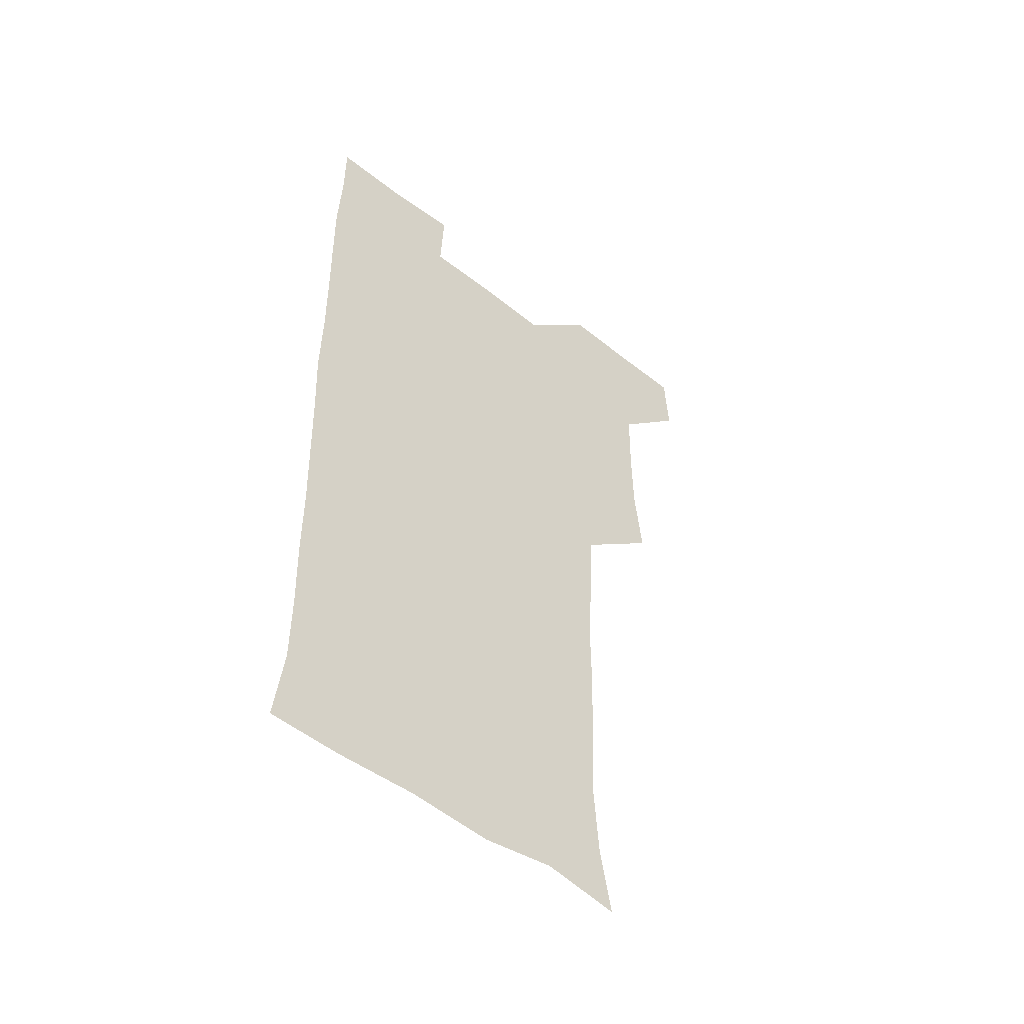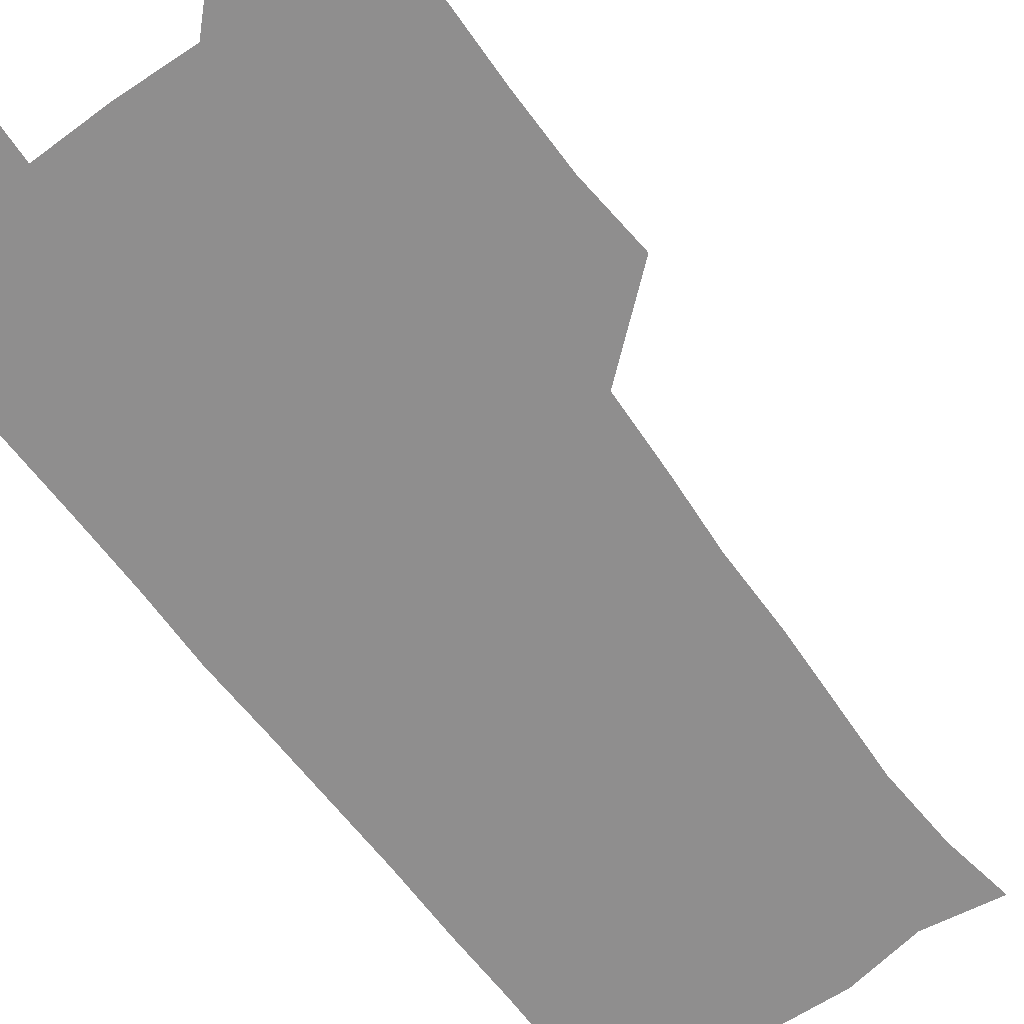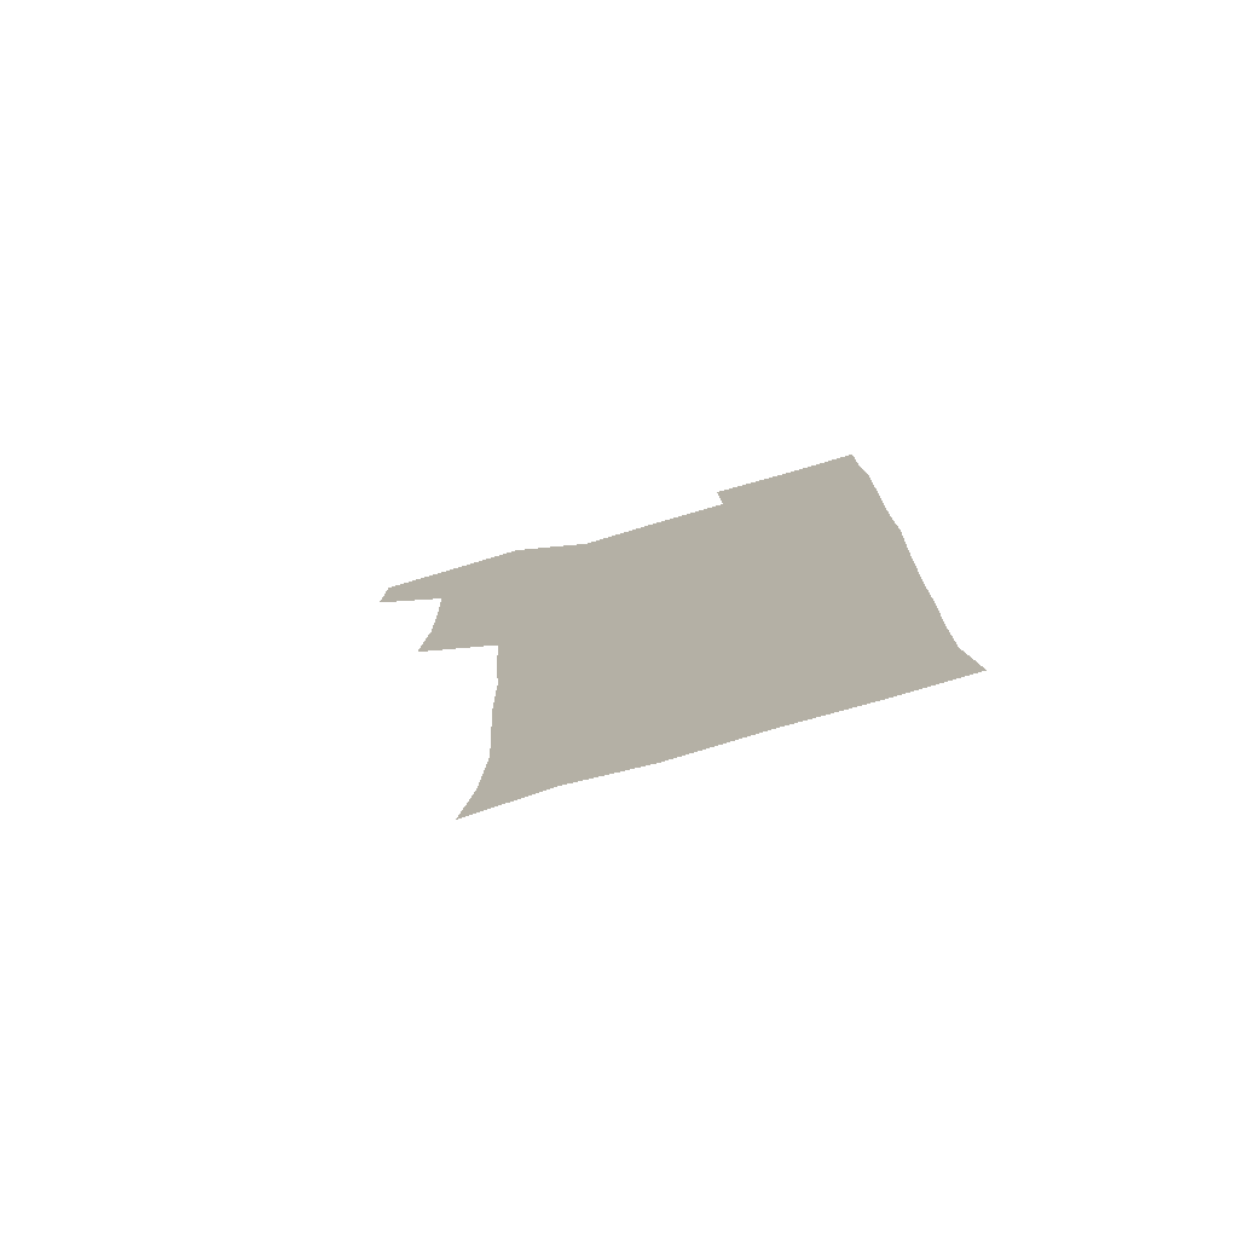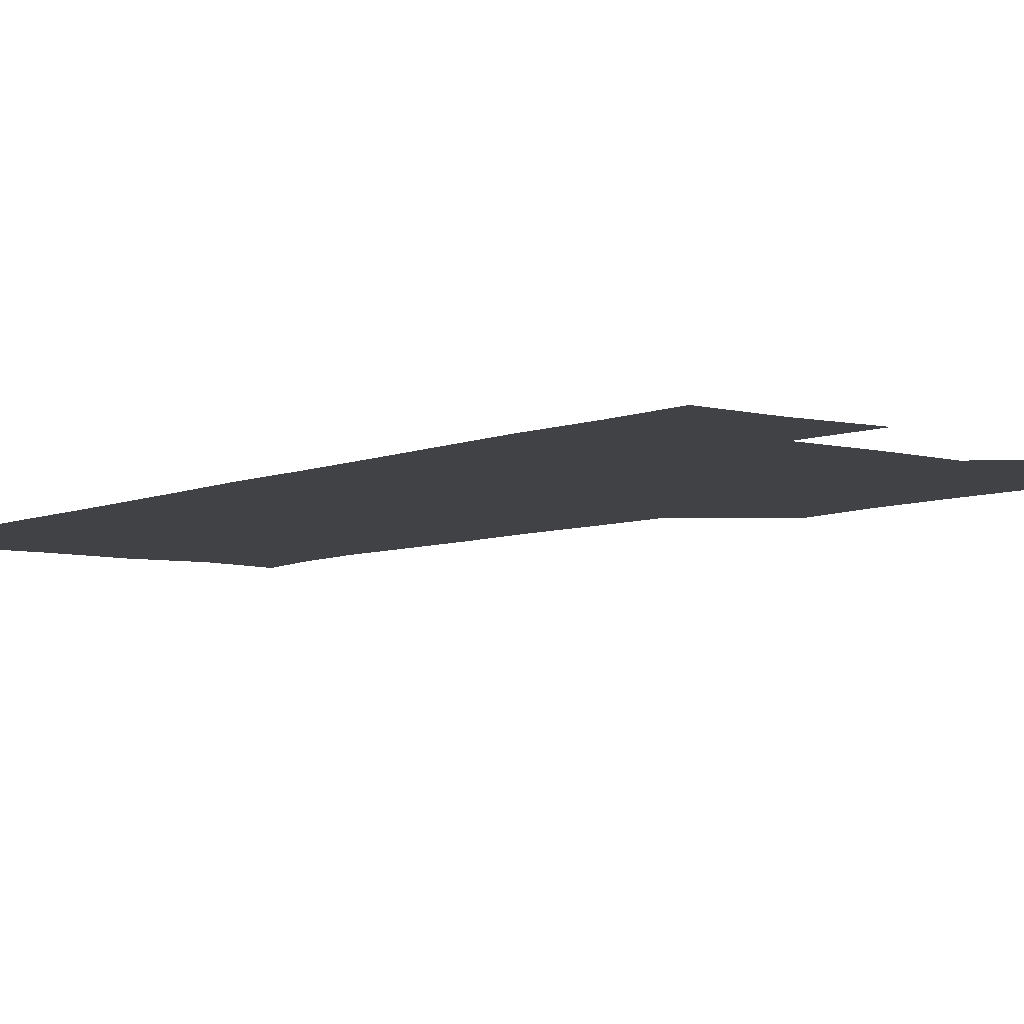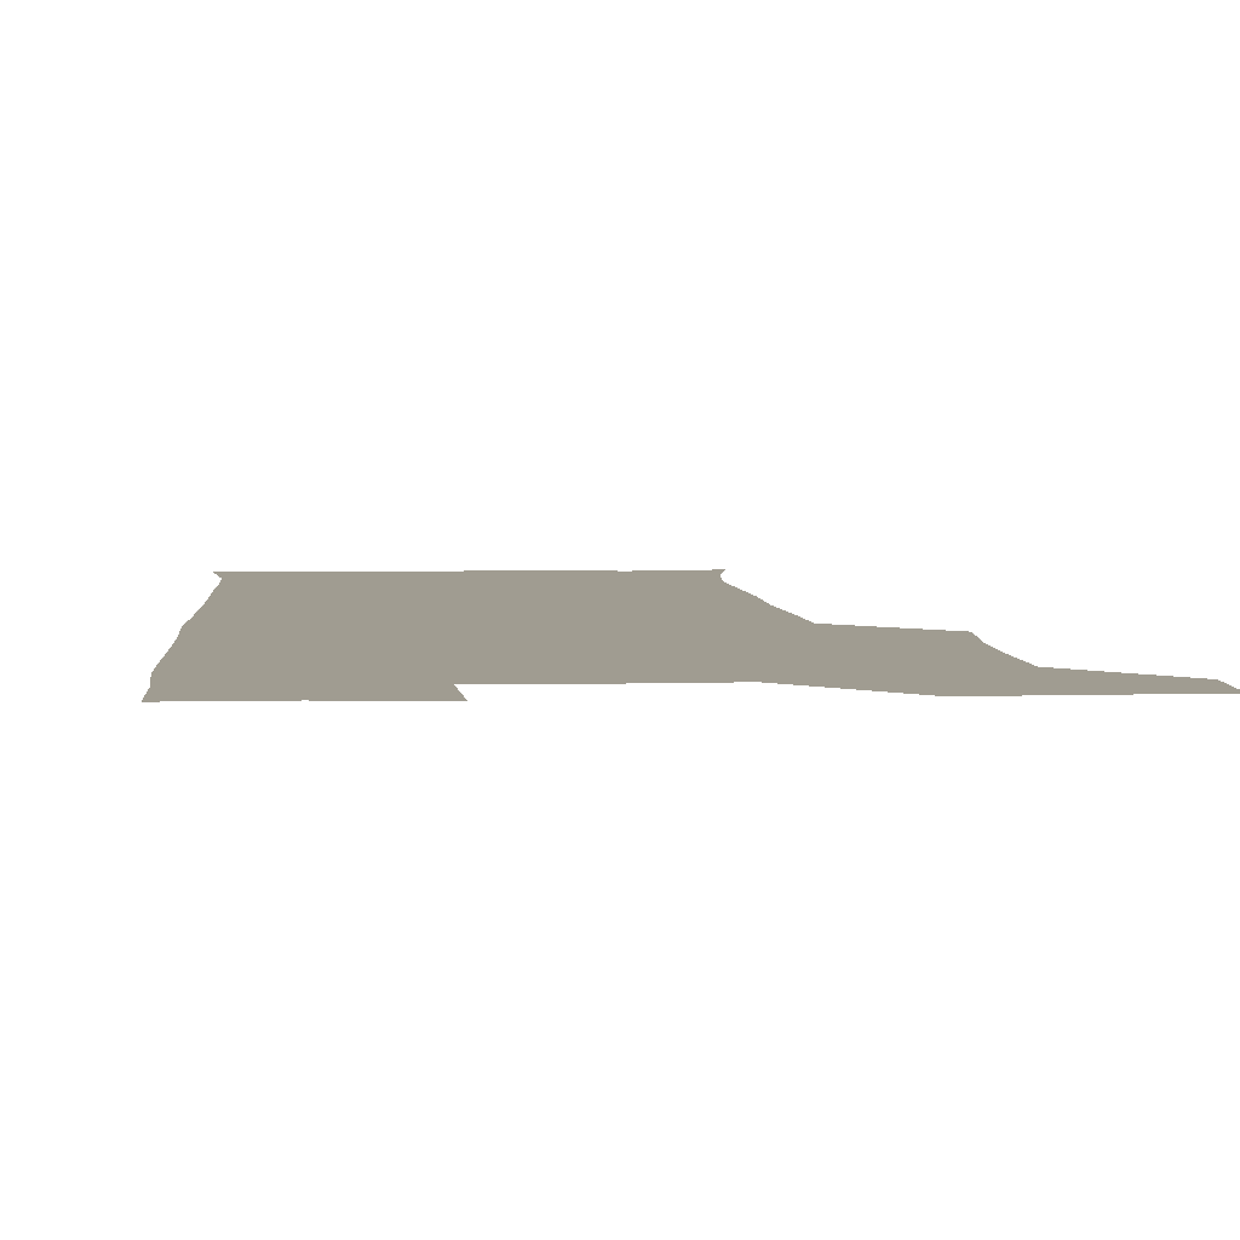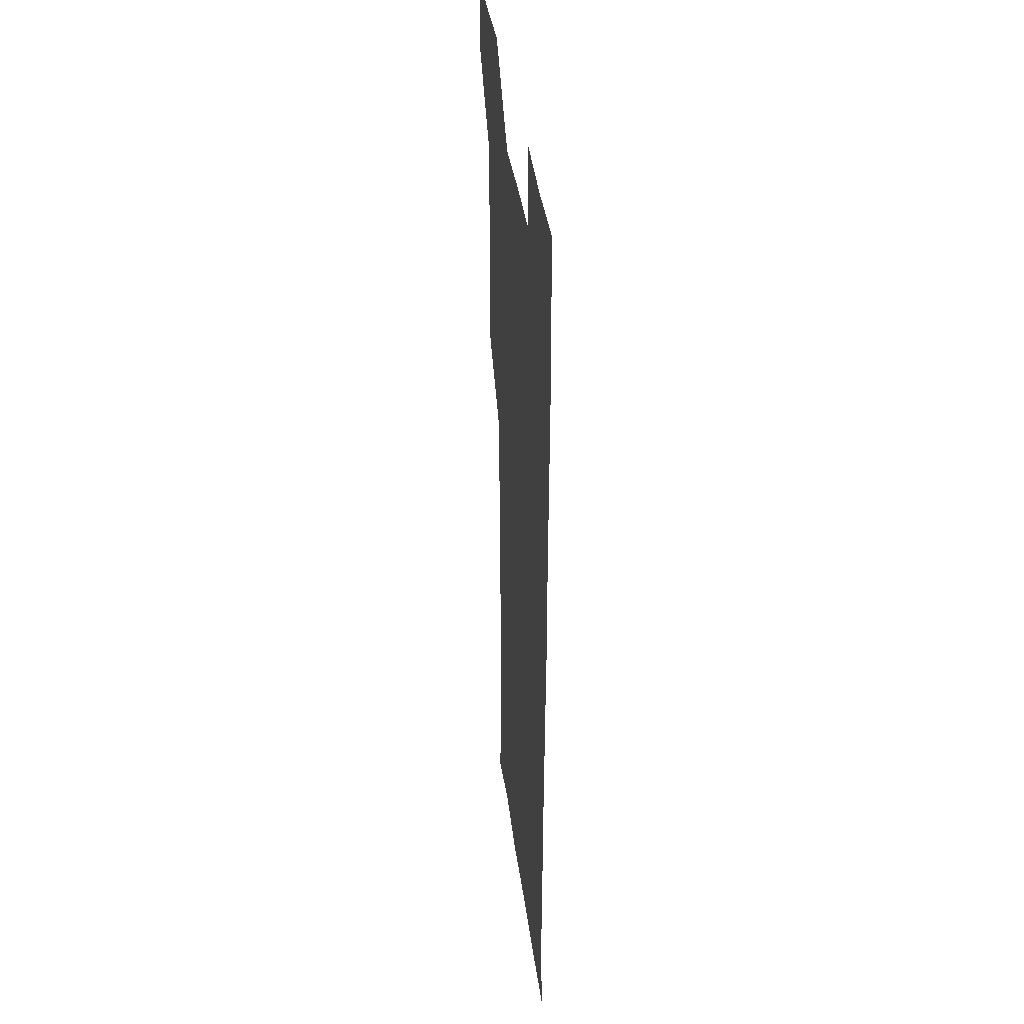
<metadata>
{"format":"obj","ext":"obj","renderer":"f3d","projection":"perspective","resolution":1024,"background":"white","views":[{"elev":-52.5,"azim":139.9,"up":"+Y"},{"elev":-65.0,"azim":-143.9,"up":"+Z"},{"elev":-77.5,"azim":16.3,"up":"+Y"},{"elev":-6.2,"azim":141.7,"up":"+Z"},{"elev":4.3,"azim":175.5,"up":"+Z"},{"elev":37.9,"azim":82.7,"up":"+Y"}]}
</metadata>
<code>
v 479.9 541.2 0
v 481.2 570.4 0
v 507.2 417.3 0
v 510.2 448.3 0
v 510.5 479.3 0
v 509.9 510.2 0
v 512.6 539.9 0
v 510.9 570.7 0
v 538.7 177 0
v 543.4 203.8 0
v 545.4 234.8 0
v 544.2 265.9 0
v 543.1 295.9 0
v 543.3 327.3 0
v 541.5 357.4 0
v 540.3 389.1 0
v 542 421.4 0
v 542.1 451.3 0
v 542.3 481.1 0
v 543.8 510.8 0
v 542 540.2 0
v 539.5 572 0
v 568.4 181.8 0
v 574 213 0
v 574.3 243 0
v 573.7 272.4 0
v 572.4 300.8 0
v 572.9 332.5 0
v 572.9 363 0
v 572.7 393.1 0
v 572.3 422.6 0
v 572.8 452.7 0
v 572.3 481.8 0
v 572.3 510.9 0
v 571.5 539.7 0
v 597.6 176.7 0
v 602.4 216.4 0
v 602.5 245.4 0
v 602 273.8 0
v 602.2 304.8 0
v 602 334.3 0
v 601.9 364.1 0
v 601.7 393.5 0
v 601.7 423.3 0
v 601.7 452.8 0
v 601.9 482.1 0
v 601.6 511 0
v 601 541 0
v 630.7 178.3 0
v 630.5 215 0
v 630.4 244.7 0
v 630.5 275.3 0
v 630.6 303.6 0
v 630.5 334.6 0
v 630.5 364 0
v 630.5 393.4 0
v 630.6 422.9 0
v 630.7 452.5 0
v 630.8 481.9 0
v 631 511.1 0
v 631.5 540.5 0
v 630.1 573 0
v 662.3 176.7 0
v 658.5 213.8 0
v 659.3 241.7 0
v 658.5 273.5 0
v 658.7 303.4 0
v 659.1 333.1 0
v 659.1 363.1 0
v 659.3 392.8 0
v 659.7 422.3 0
v 660 452 0
v 660.2 481.7 0
v 659.8 511.4 0
v 660.7 540 0
v 660.8 570.1 0
v 690.9 177 0
v 687.4 208.3 0
v 687.4 237.7 0
v 688.2 267 0
v 688.3 297.7 0
v 689.1 328 0
v 689.9 358.3 0
v 691.1 388.1 0
v 690.6 419.1 0
v 690.9 449.7 0
v 691.5 479.9 0
v 691.9 510.2 0
v 690.6 540.7 0
v 690.7 570.4 0
f 6 7 1
f 1 7 2
f 7 8 2
f 16 17 3
f 3 17 4
f 17 18 4
f 4 18 5
f 18 19 5
f 5 19 6
f 19 20 6
f 6 20 7
f 20 21 7
f 7 21 8
f 21 22 8
f 9 23 10
f 23 24 10
f 10 24 11
f 24 25 11
f 11 25 12
f 25 26 12
f 12 26 13
f 26 27 13
f 13 27 14
f 27 28 14
f 14 28 15
f 28 29 15
f 15 29 16
f 29 30 16
f 16 30 17
f 30 31 17
f 17 31 18
f 31 32 18
f 18 32 19
f 32 33 19
f 19 33 20
f 33 34 20
f 20 34 21
f 34 35 21
f 21 35 22
f 23 36 24
f 36 37 24
f 24 37 25
f 37 38 25
f 25 38 26
f 38 39 26
f 26 39 27
f 39 40 27
f 27 40 28
f 40 41 28
f 28 41 29
f 41 42 29
f 29 42 30
f 42 43 30
f 30 43 31
f 43 44 31
f 31 44 32
f 44 45 32
f 32 45 33
f 45 46 33
f 33 46 34
f 46 47 34
f 34 47 35
f 47 48 35
f 36 49 37
f 49 50 37
f 37 50 38
f 50 51 38
f 38 51 39
f 51 52 39
f 39 52 40
f 52 53 40
f 40 53 41
f 53 54 41
f 41 54 42
f 54 55 42
f 42 55 43
f 55 56 43
f 43 56 44
f 56 57 44
f 44 57 45
f 57 58 45
f 45 58 46
f 58 59 46
f 46 59 47
f 59 60 47
f 47 60 48
f 60 61 48
f 49 63 50
f 63 64 50
f 50 64 51
f 64 65 51
f 51 65 52
f 65 66 52
f 52 66 53
f 66 67 53
f 53 67 54
f 67 68 54
f 54 68 55
f 68 69 55
f 55 69 56
f 69 70 56
f 56 70 57
f 70 71 57
f 57 71 58
f 71 72 58
f 58 72 59
f 72 73 59
f 59 73 60
f 73 74 60
f 60 74 61
f 74 75 61
f 61 75 62
f 75 76 62
f 63 77 64
f 77 78 64
f 64 78 65
f 78 79 65
f 65 79 66
f 79 80 66
f 66 80 67
f 80 81 67
f 67 81 68
f 81 82 68
f 68 82 69
f 82 83 69
f 69 83 70
f 83 84 70
f 70 84 71
f 84 85 71
f 71 85 72
f 85 86 72
f 72 86 73
f 86 87 73
f 73 87 74
f 87 88 74
f 74 88 75
f 88 89 75
f 75 89 76
f 89 90 76

</code>
